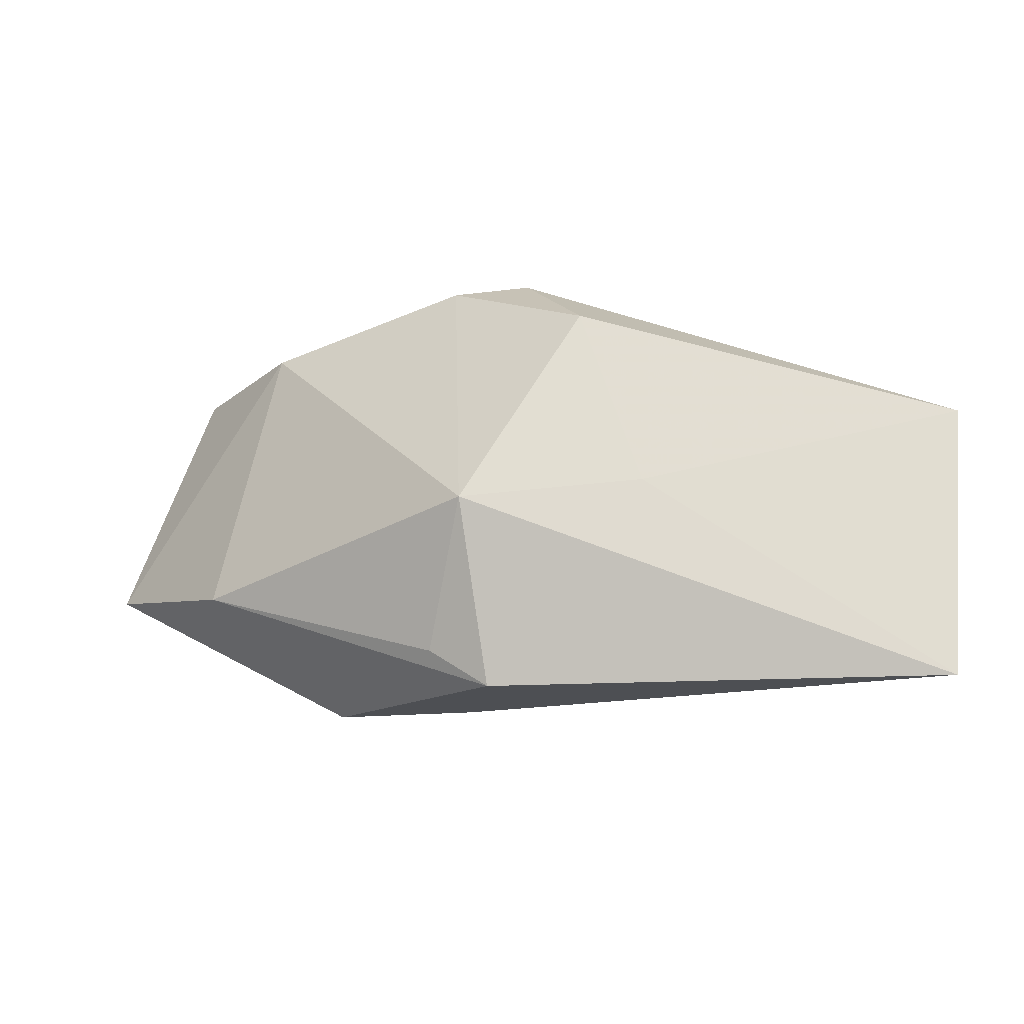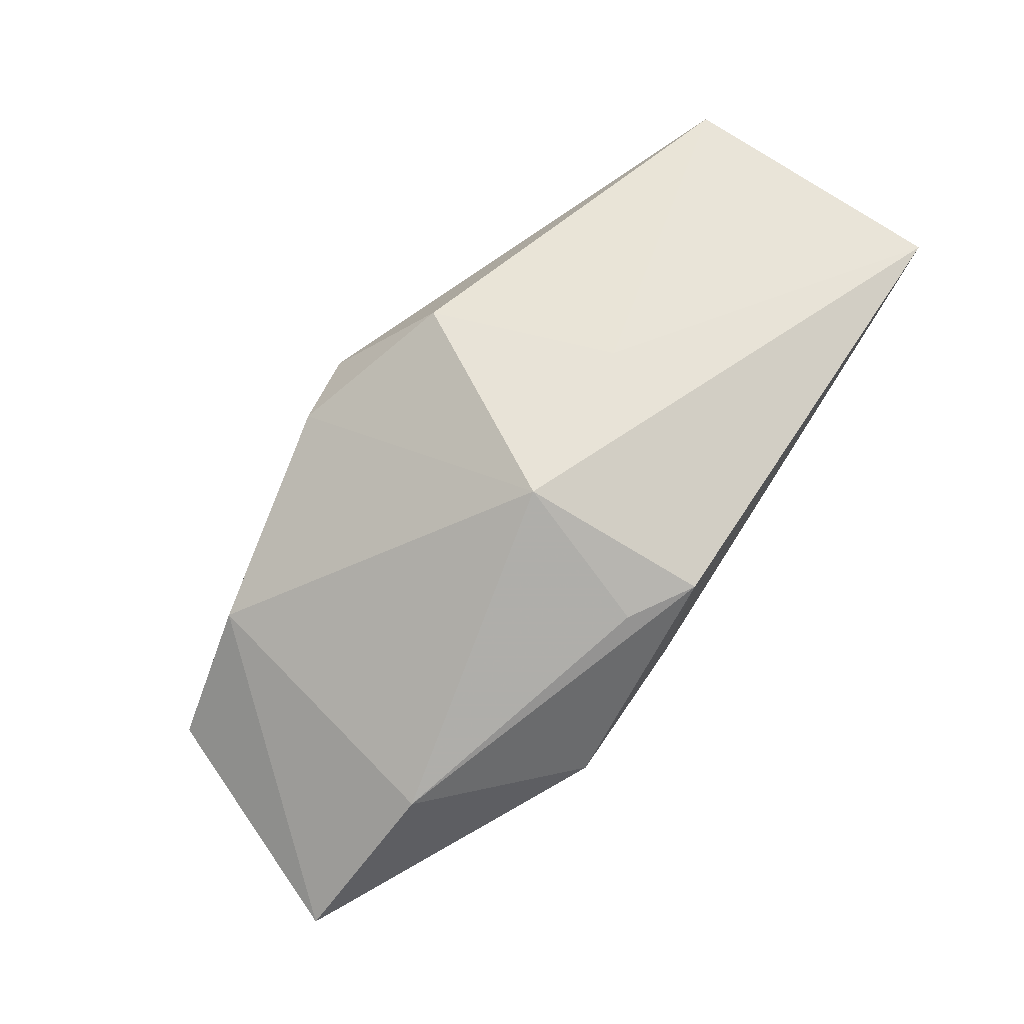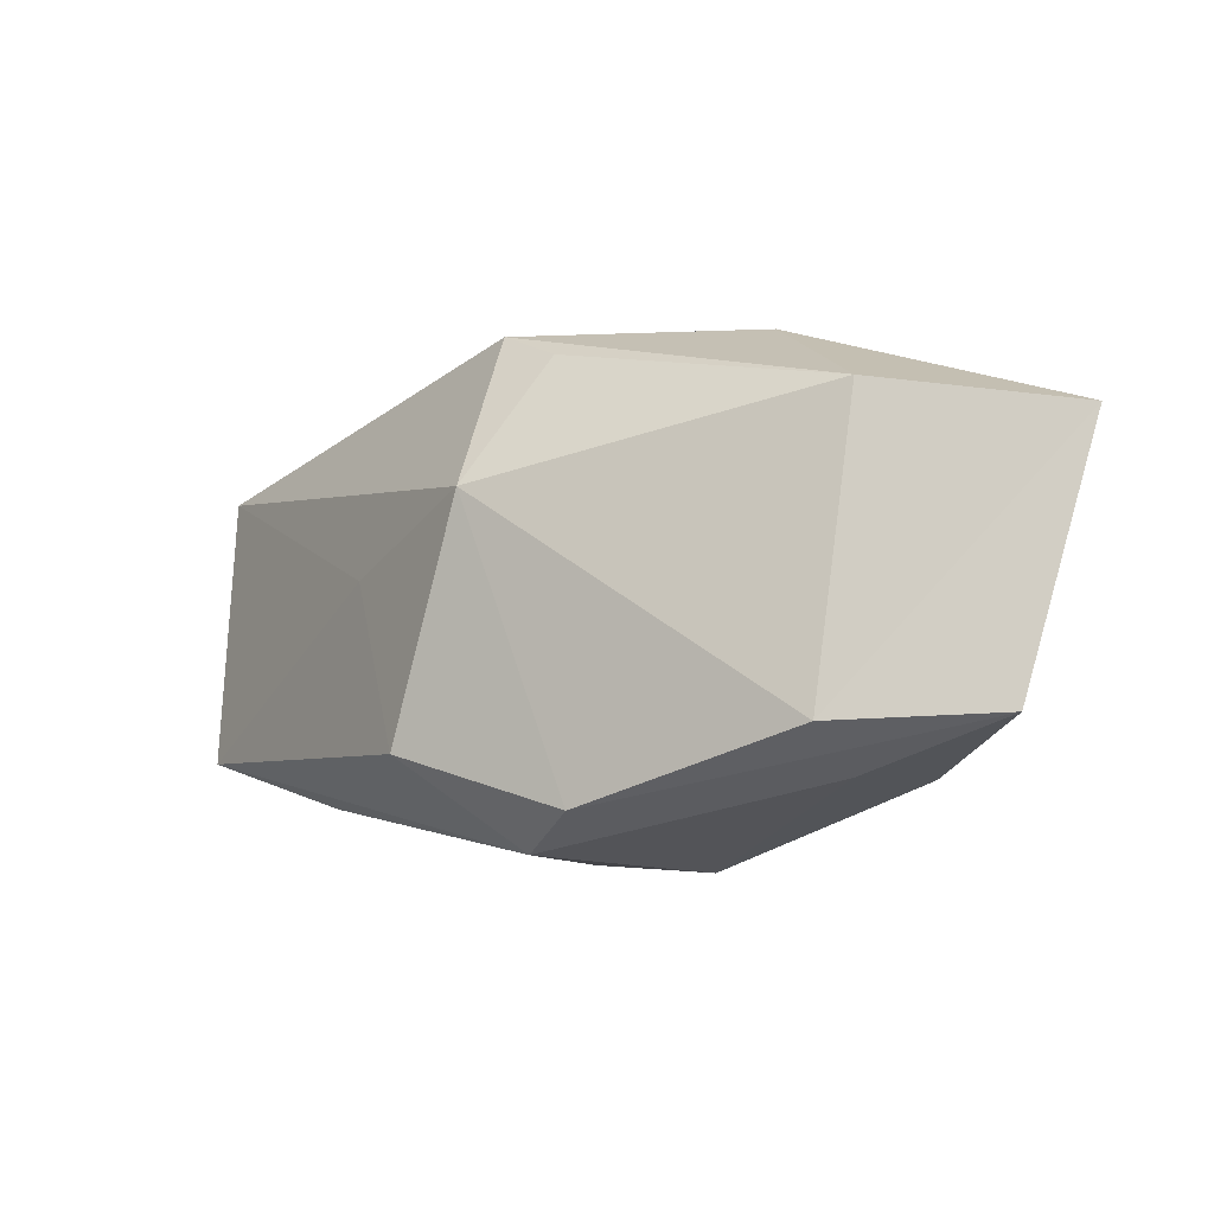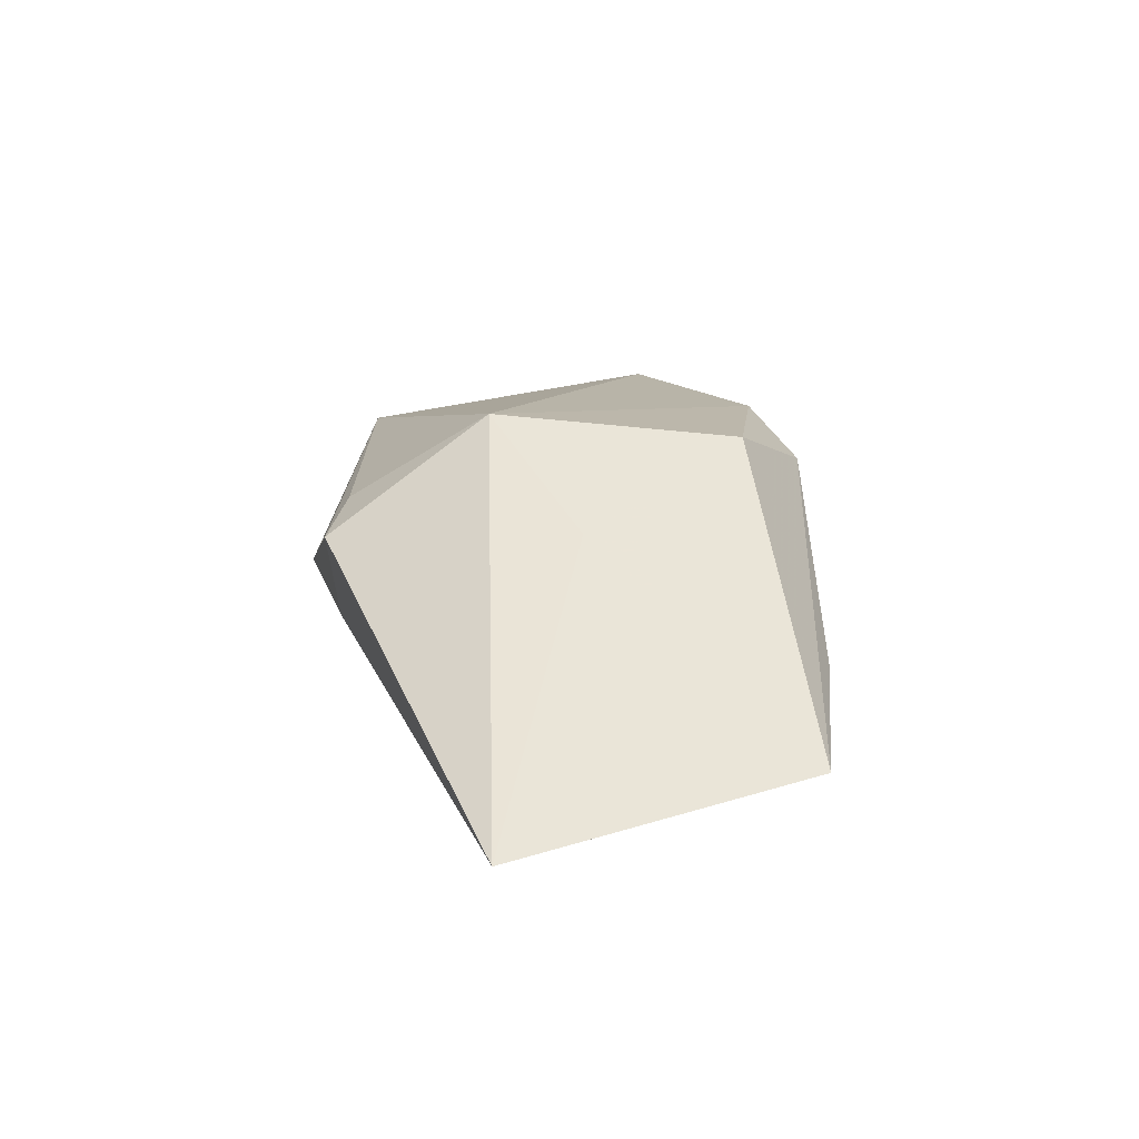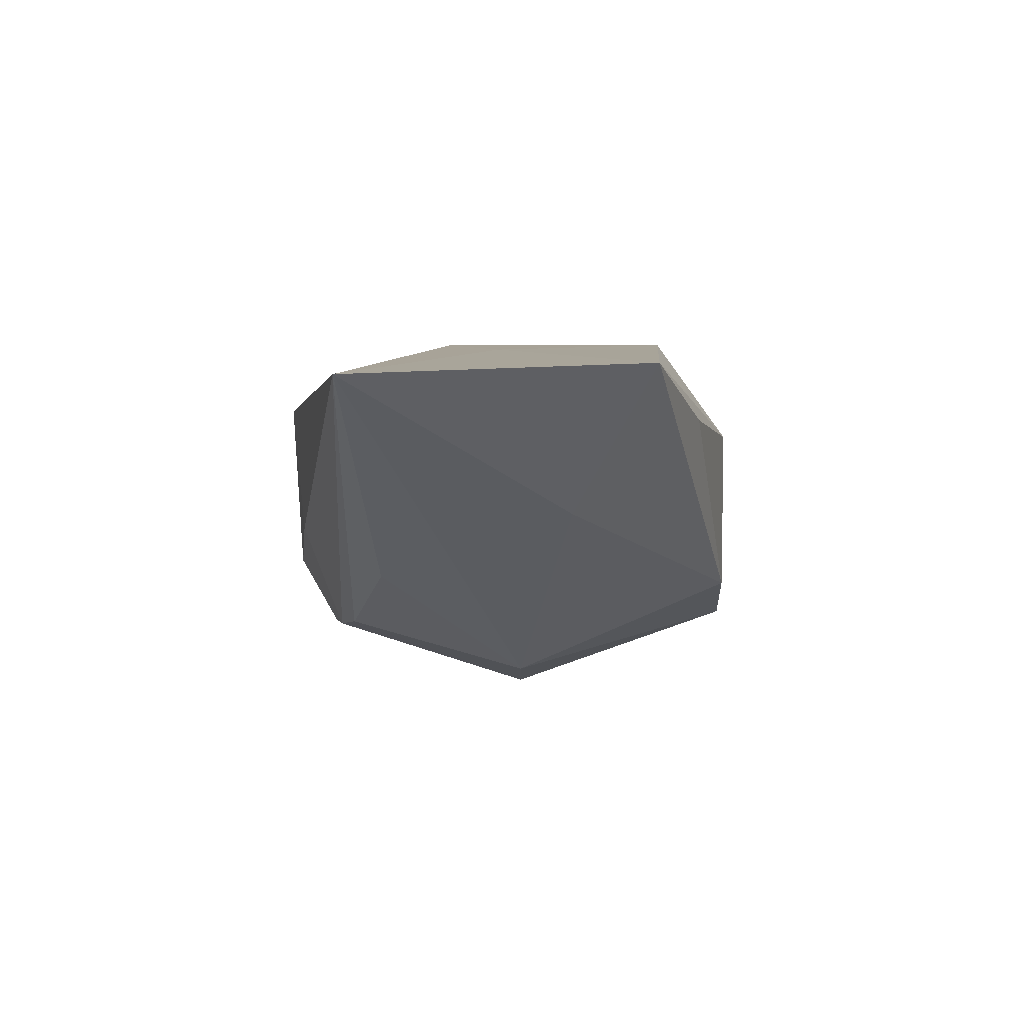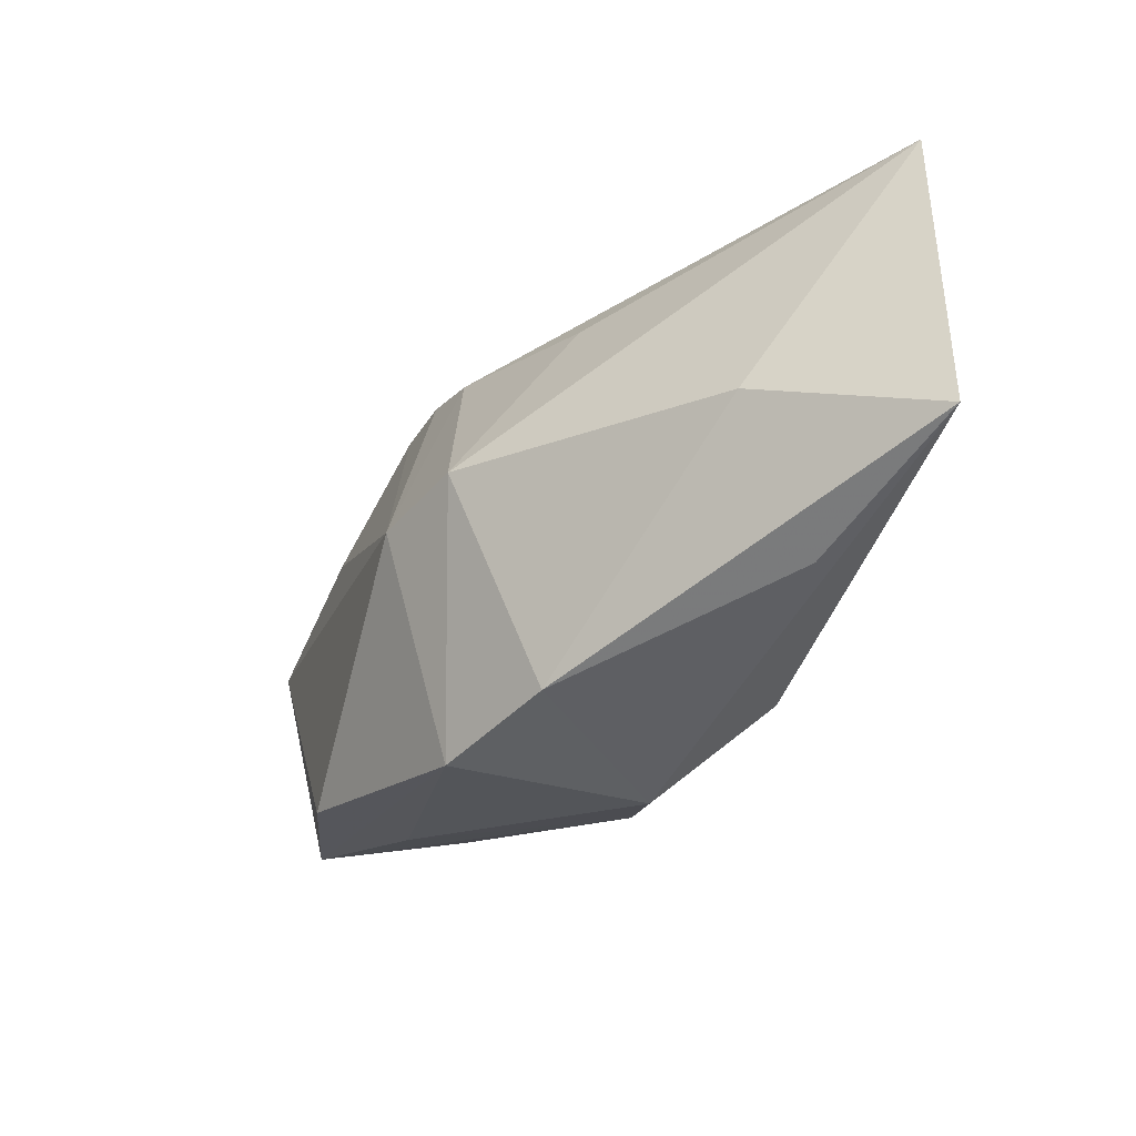
<metadata>
{"format":"obj","ext":"obj","renderer":"f3d","projection":"perspective","resolution":1024,"background":"white","views":[{"elev":67.1,"azim":-175.1,"up":"+Z"},{"elev":61.0,"azim":127.7,"up":"+Z"},{"elev":-18.2,"azim":58.1,"up":"+Y"},{"elev":45.5,"azim":-107.8,"up":"+Z"},{"elev":7.0,"azim":-96.9,"up":"+Z"},{"elev":-31.9,"azim":-108.2,"up":"+Y"}]}
</metadata>
<code>
v 0.017 -0.01024 -0.00121
v -0.0265 0.01219 0.01021
v -0.0265 -0.00452 0.0107
v 0.01436 -0.01184 -0.005574
v 0.0005045 -0.01428 0.004549
v 0.0005992 0.014 0.006487
v 0.002655 0.01098 -0.007802
v -0.0009188 0.01028 -0.007042
v 0.003185 0.00367 0.0106
v -0.00693 -0.01253 -0.004008
v 0.01393 -0.01112 -0.01121
v 0.01358 0.005717 -0.01073
v -0.003141 -0.009043 0.01077
v 0.0002769 -0.0139 -0.007098
v 0.01941 0.006817 -0.002474
v -0.01988 -0.001047 0.002115
v -0.006491 0.000134 -0.009266
v 0.006928 0.0112 -0.008304
v 0.01021 0.01342 -0.004634
v -0.009555 0.008972 -0.00278
v -0.0007462 -0.0005913 -0.01121
v -0.00764 0.001659 0.01071
v -0.01708 -0.008713 0.007018
v 0.02276 -0.01 -0.009014
v 0.005109 -0.01297 0.005152
v 0.001804 0.01339 -0.001242
v 0.02714 0.004591 -0.01121
v 0.004306 0.01178 0.005543
f 13 3 5
f 2 6 26
f 9 6 2
f 25 13 5
f 25 1 9
f 9 13 25
f 5 3 23
f 23 10 5
f 3 10 23
f 1 25 24
f 27 1 24
f 9 1 15
f 15 1 27
f 12 18 27
f 27 18 19
f 26 6 19
f 19 15 27
f 6 15 19
f 16 2 17
f 3 2 16
f 17 10 16
f 16 10 3
f 17 2 20
f 7 2 26
f 26 19 7
f 7 19 18
f 9 2 22
f 22 2 3
f 22 13 9
f 3 13 22
f 4 25 5
f 4 24 25
f 27 24 11
f 28 6 9
f 9 15 28
f 28 15 6
f 8 20 2
f 2 7 8
f 17 20 8
f 14 10 17
f 5 10 14
f 14 4 5
f 24 4 14
f 14 11 24
f 21 14 17
f 11 14 21
f 21 12 27
f 27 11 21
f 17 8 21
f 21 8 7
f 18 12 21
f 21 7 18

</code>
